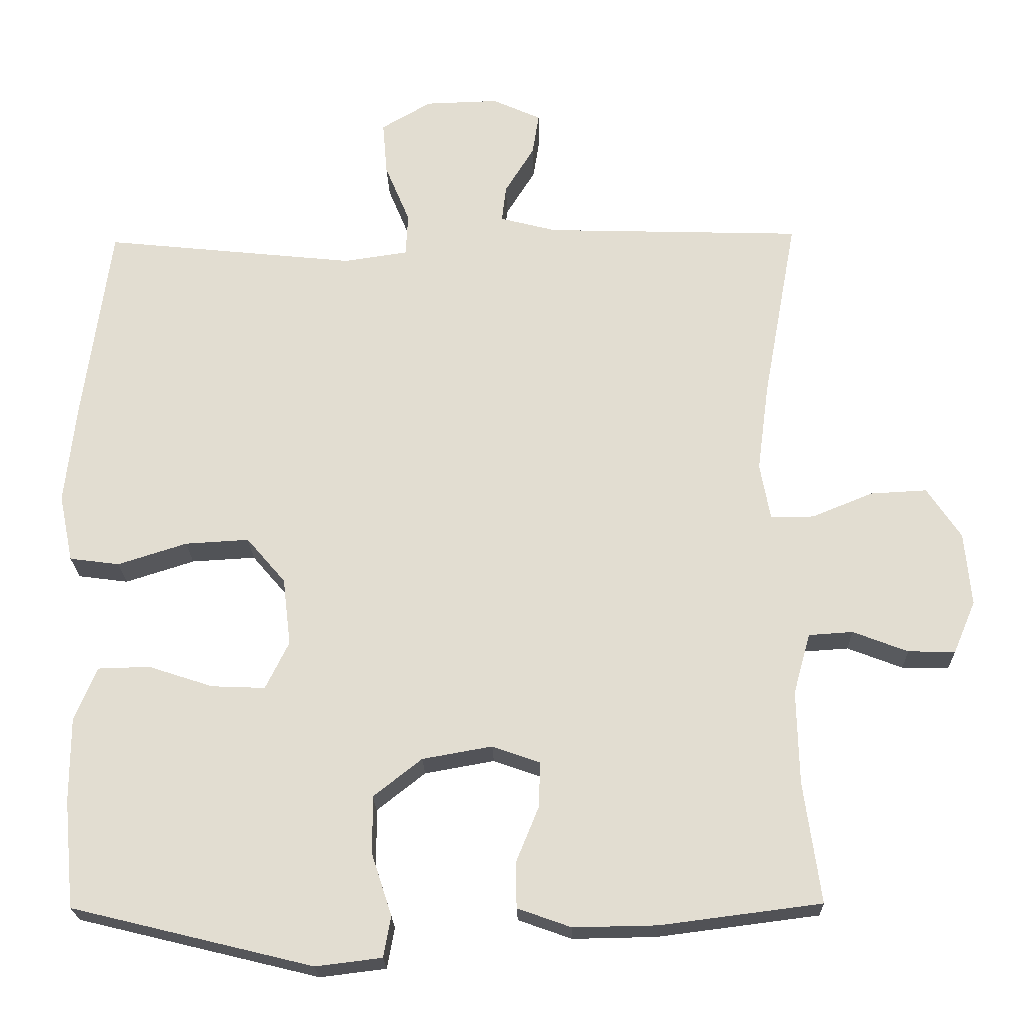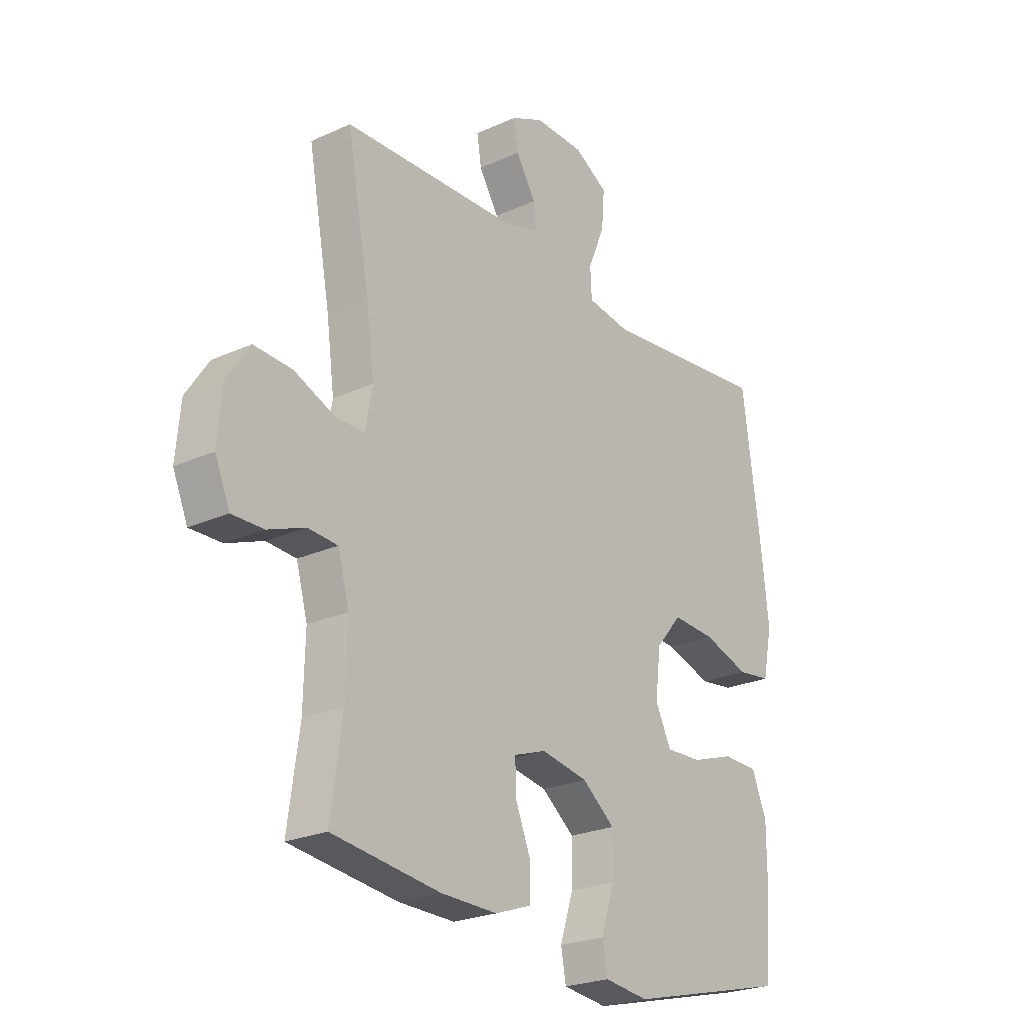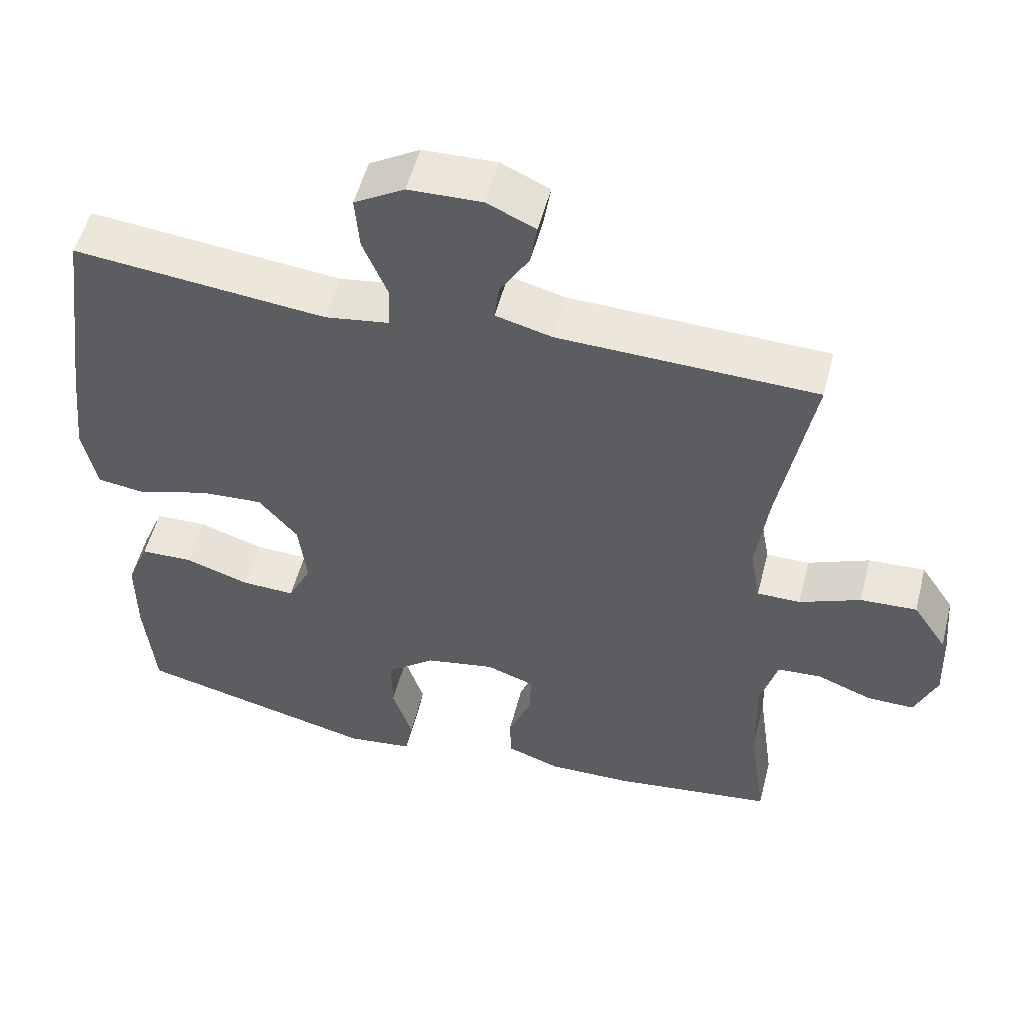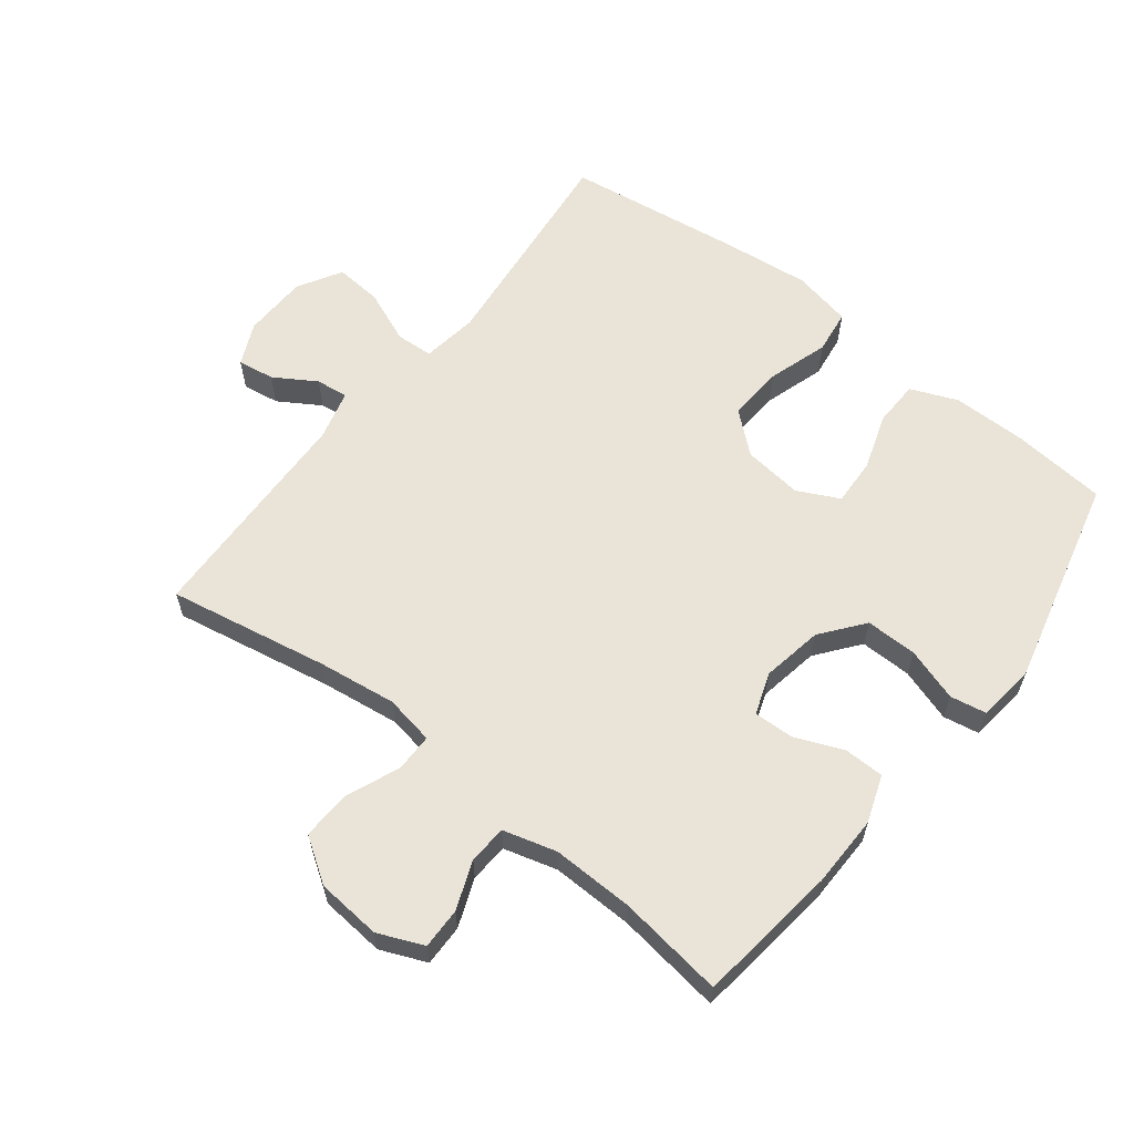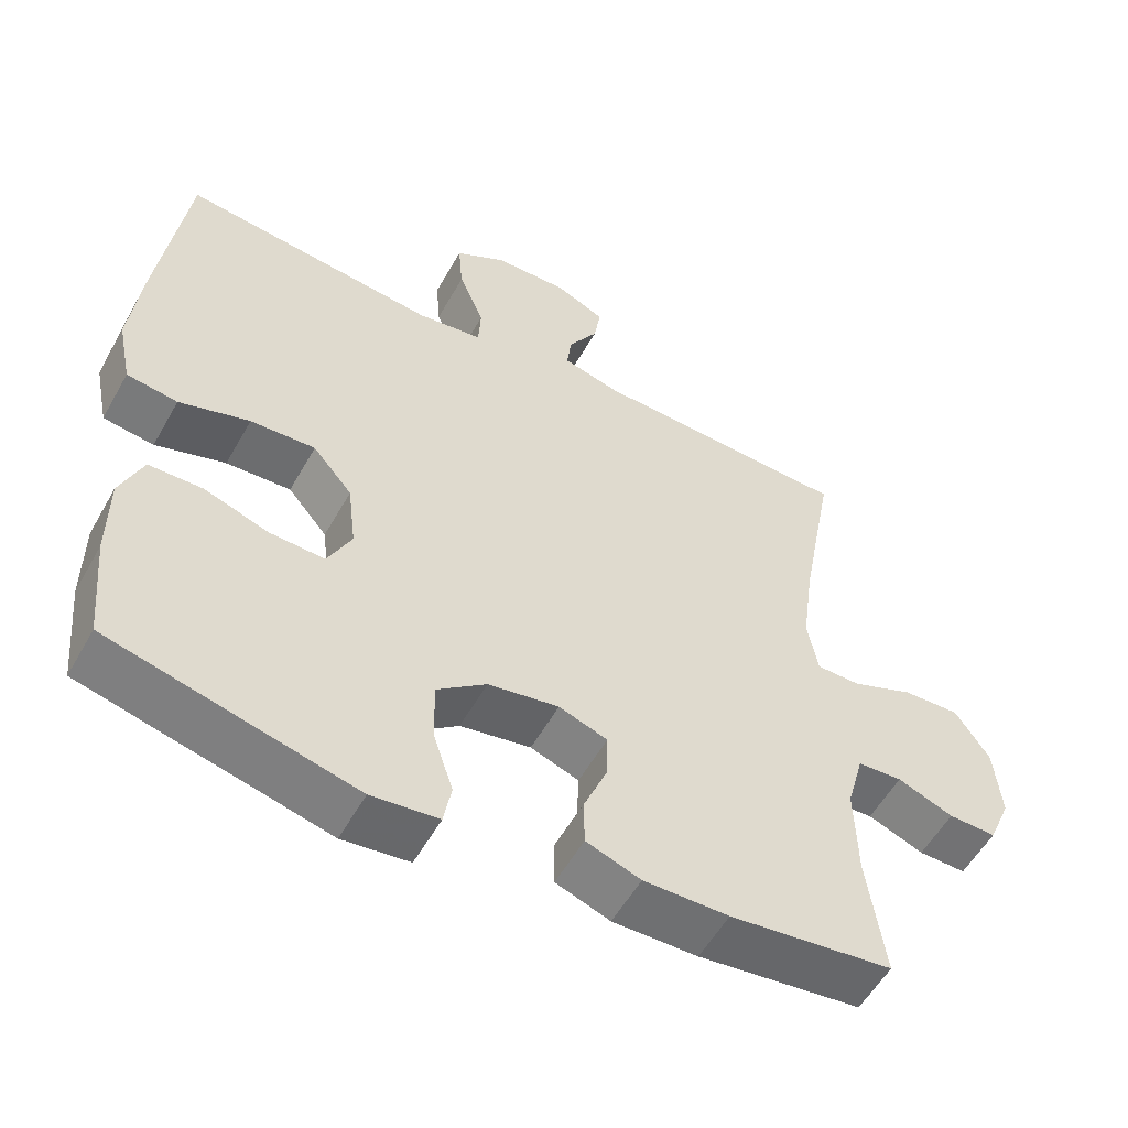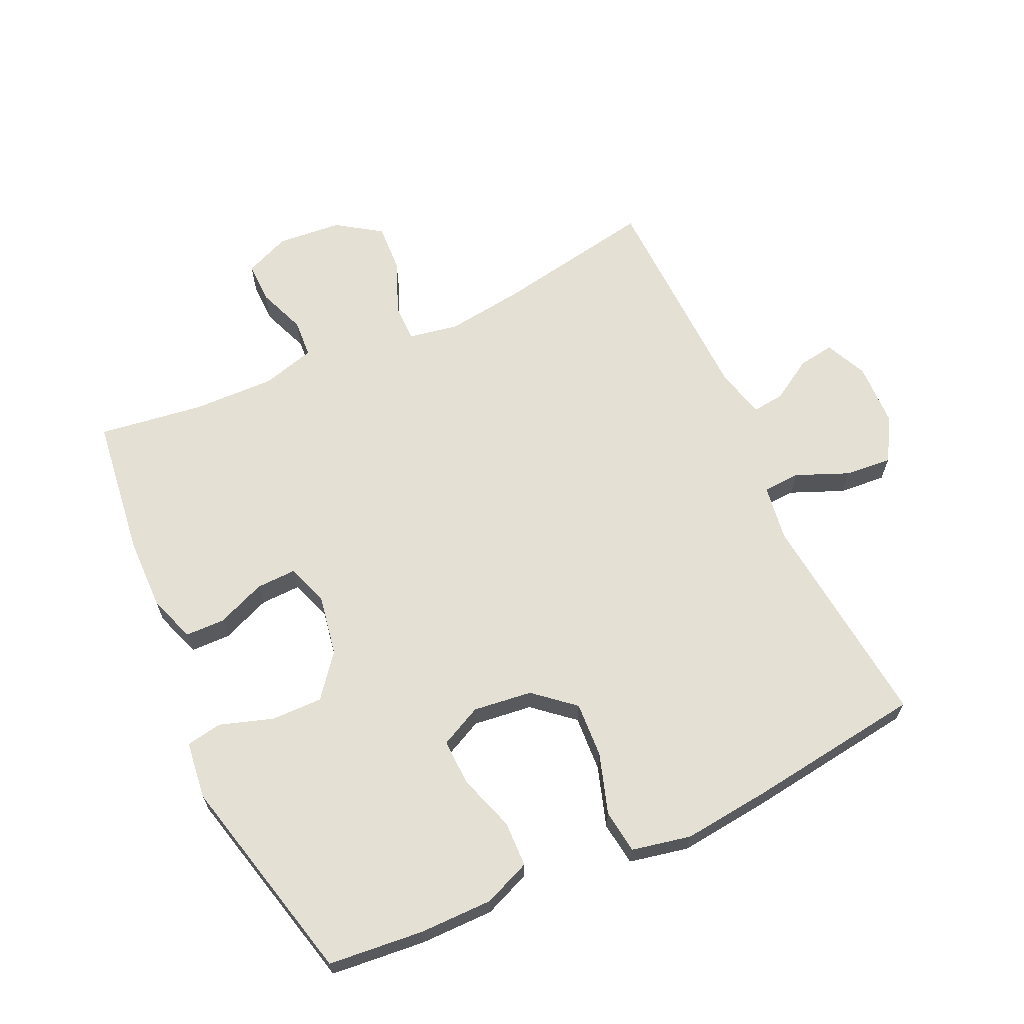
<metadata>
{"format":"obj","ext":"obj","renderer":"f3d","projection":"perspective","resolution":1024,"background":"white","views":[{"elev":-22.1,"azim":1.5,"up":"+Z"},{"elev":-24.0,"azim":127.1,"up":"+Z"},{"elev":52.9,"azim":14.3,"up":"+Z"},{"elev":61.1,"azim":127.9,"up":"+Y"},{"elev":-55.3,"azim":-29.0,"up":"+Z"},{"elev":65.4,"azim":-114.7,"up":"+Y"}]}
</metadata>
<code>
v -0.5 0.07 -0.5
v -0.514 0.07 -0.353
v -0.514 0.07 -0.238
v -0.484 0.07 -0.165
v -0.413 0.07 -0.163
v -0.325 0.07 -0.192
v -0.252 0.07 -0.195
v -0.22 0.07 -0.13
v -0.231 0.07 -0.038
v -0.284 0.07 0.024
v -0.371 0.07 0.019
v -0.465 0.07 -0.011
v -0.533 0.07 -0.002
v -0.552 0.07 0.09
v -0.537 0.07 0.227
v -0.5 0.07 0.5
v -0.156 0.07 0.464
v -0.069 0.07 0.477
v -0.066 0.07 0.535
v -0.1 0.07 0.617
v -0.106 0.07 0.69
v -0.038 0.07 0.73
v 0.062 0.07 0.733
v 0.128 0.07 0.703
v 0.119 0.07 0.646
v 0.079 0.07 0.581
v 0.073 0.07 0.531
v 0.15 0.07 0.511
v 0.5 0.07 0.5
v 0.454 0.07 0.249
v 0.438 0.07 0.128
v 0.452 0.07 0.051
v 0.511 0.07 0.051
v 0.594 0.07 0.085
v 0.671 0.07 0.089
v 0.717 0.07 0.02
v 0.726 0.07 -0.08
v 0.696 0.07 -0.151
v 0.632 0.07 -0.15
v 0.557 0.07 -0.121
v 0.497 0.07 -0.125
v 0.474 0.07 -0.208
v 0.477 0.07 -0.335
v 0.5 0.07 -0.5
v 0.281 0.07 -0.528
v 0.167 0.07 -0.53
v 0.094 0.07 -0.504
v 0.093 0.07 -0.442
v 0.124 0.07 -0.366
v 0.126 0.07 -0.304
v 0.061 0.07 -0.281
v -0.034 0.07 -0.298
v -0.1 0.07 -0.35
v -0.099 0.07 -0.43
v -0.072 0.07 -0.513
v -0.082 0.07 -0.569
v -0.172 0.07 -0.58
v -0.5 0 -0.5
v -0.514 0 -0.353
v -0.514 0 -0.238
v -0.484 0 -0.165
v -0.413 0 -0.163
v -0.325 0 -0.192
v -0.252 0 -0.195
v -0.22 0 -0.13
v -0.231 0 -0.038
v -0.284 0 0.024
v -0.371 0 0.019
v -0.465 0 -0.011
v -0.533 0 -0.002
v -0.552 0 0.09
v -0.537 0 0.227
v -0.5 0 0.5
v -0.156 0 0.464
v -0.069 0 0.477
v -0.066 0 0.535
v -0.1 0 0.617
v -0.106 0 0.69
v -0.038 0 0.73
v 0.062 0 0.733
v 0.128 0 0.703
v 0.119 0 0.646
v 0.079 0 0.581
v 0.073 0 0.531
v 0.15 0 0.511
v 0.5 0 0.5
v 0.454 0 0.249
v 0.438 0 0.128
v 0.452 0 0.051
v 0.511 0 0.051
v 0.594 0 0.085
v 0.671 0 0.089
v 0.717 0 0.02
v 0.726 0 -0.08
v 0.696 0 -0.151
v 0.632 0 -0.15
v 0.557 0 -0.121
v 0.497 0 -0.125
v 0.474 0 -0.208
v 0.477 0 -0.335
v 0.5 0 -0.5
v 0.281 0 -0.528
v 0.167 0 -0.53
v 0.094 0 -0.504
v 0.093 0 -0.442
v 0.124 0 -0.366
v 0.126 0 -0.304
v 0.061 0 -0.281
v -0.034 0 -0.298
v -0.1 0 -0.35
v -0.099 0 -0.43
v -0.072 0 -0.513
v -0.082 0 -0.569
v -0.172 0 -0.58
f 4 5 6
f 3 4 6
f 2 3 6
f 1 2 6
f 57 1 6
f 56 57 6
f 55 56 6
f 54 55 6
f 53 54 6 7
f 52 53 7 8
f 51 52 8 9
f 50 51 9 10
f 47 48 49
f 46 47 49
f 45 46 49
f 44 45 49
f 43 44 49
f 42 43 49 50
f 41 42 50 10
f 38 39 40
f 37 38 40
f 36 37 40
f 35 36 40
f 34 35 40
f 33 34 40
f 40 41 10
f 33 40 10
f 32 33 10
f 28 29 30
f 27 28 30 31
f 24 25 26
f 23 24 26
f 22 23 26
f 21 22 26
f 20 21 26
f 19 20 26
f 18 19 26 27
f 15 16 17
f 14 15 17
f 13 14 17
f 12 13 17
f 11 12 17
f 10 11 17 18
f 27 31 32
f 18 27 32
f 10 18 32
f 63 62 61
f 63 61 60
f 63 60 59
f 63 59 58
f 63 58 114
f 63 114 113
f 63 113 112
f 63 112 111
f 64 63 111 110
f 65 64 110 109
f 66 65 109 108
f 67 66 108 107
f 106 105 104
f 106 104 103
f 106 103 102
f 106 102 101
f 106 101 100
f 107 106 100 99
f 67 107 99 98
f 97 96 95
f 97 95 94
f 97 94 93
f 97 93 92
f 97 92 91
f 97 91 90
f 67 98 97
f 67 97 90
f 67 90 89
f 87 86 85
f 88 87 85 84
f 83 82 81
f 83 81 80
f 83 80 79
f 83 79 78
f 83 78 77
f 83 77 76
f 84 83 76 75
f 74 73 72
f 74 72 71
f 74 71 70
f 74 70 69
f 74 69 68
f 75 74 68 67
f 89 88 84
f 89 84 75
f 89 75 67
f 1 58 59 2
f 2 59 60 3
f 3 60 61 4
f 4 61 62 5
f 5 62 63 6
f 6 63 64 7
f 7 64 65 8
f 8 65 66 9
f 9 66 67 10
f 10 67 68 11
f 11 68 69 12
f 12 69 70 13
f 13 70 71 14
f 14 71 72 15
f 15 72 73 16
f 16 73 74 17
f 17 74 75 18
f 18 75 76 19
f 19 76 77 20
f 20 77 78 21
f 21 78 79 22
f 22 79 80 23
f 23 80 81 24
f 24 81 82 25
f 25 82 83 26
f 26 83 84 27
f 27 84 85 28
f 28 85 86 29
f 29 86 87 30
f 30 87 88 31
f 31 88 89 32
f 32 89 90 33
f 33 90 91 34
f 34 91 92 35
f 35 92 93 36
f 36 93 94 37
f 37 94 95 38
f 38 95 96 39
f 39 96 97 40
f 40 97 98 41
f 41 98 99 42
f 42 99 100 43
f 43 100 101 44
f 44 101 102 45
f 45 102 103 46
f 46 103 104 47
f 47 104 105 48
f 48 105 106 49
f 49 106 107 50
f 50 107 108 51
f 51 108 109 52
f 52 109 110 53
f 53 110 111 54
f 54 111 112 55
f 55 112 113 56
f 56 113 114 57
f 57 114 58 1

</code>
